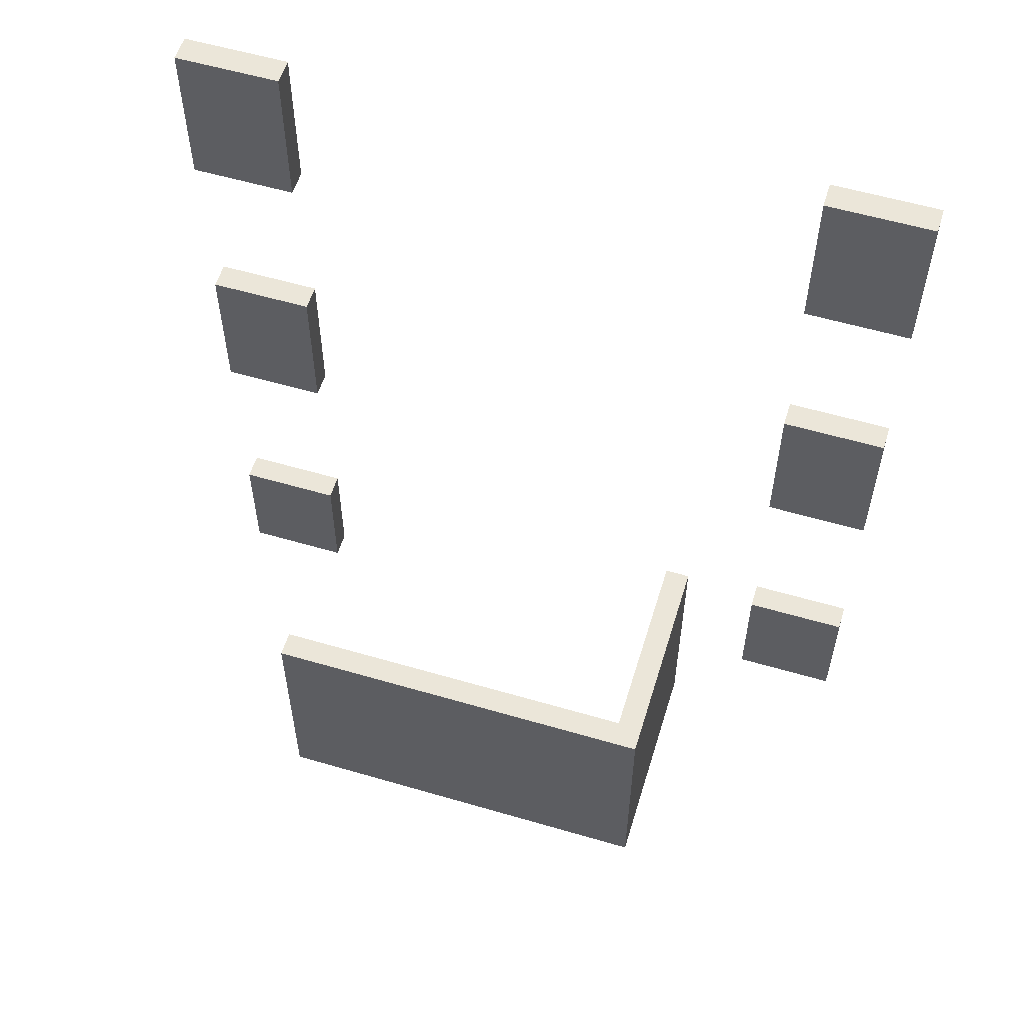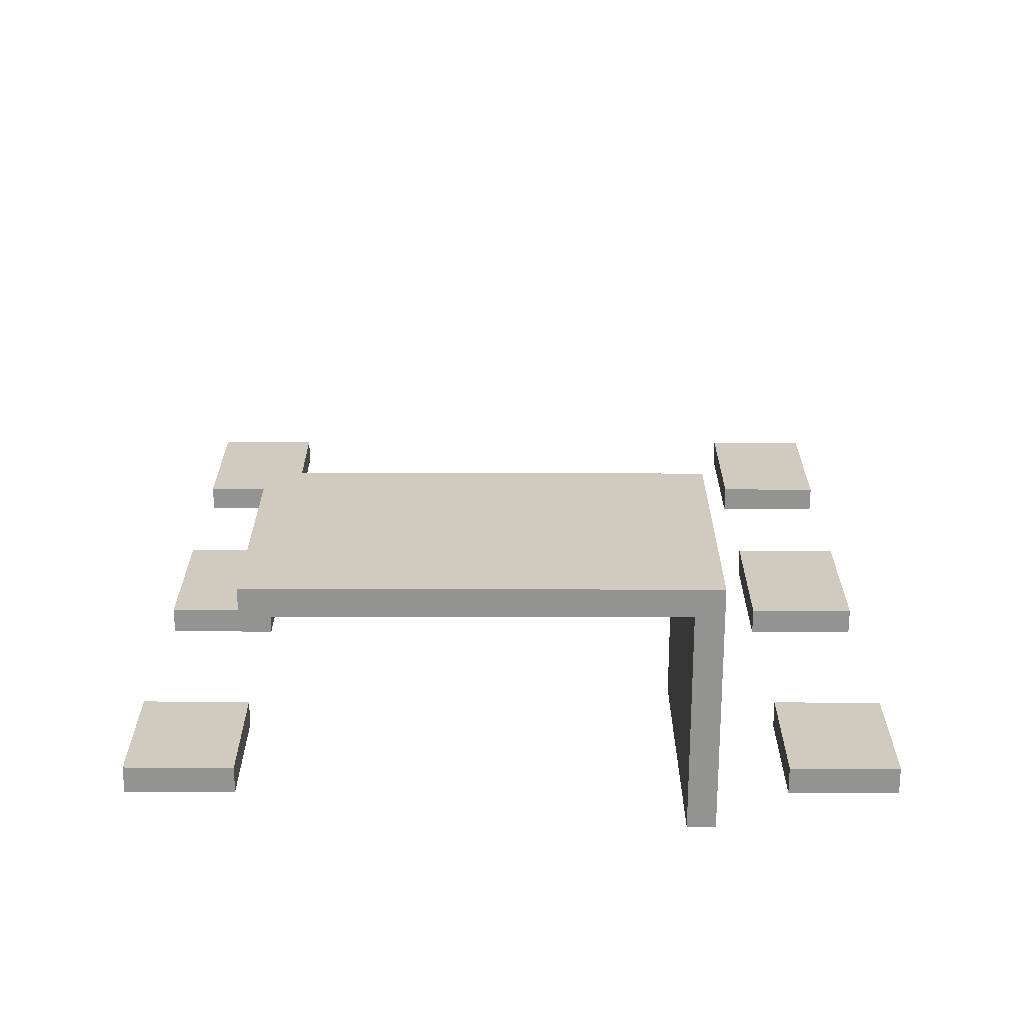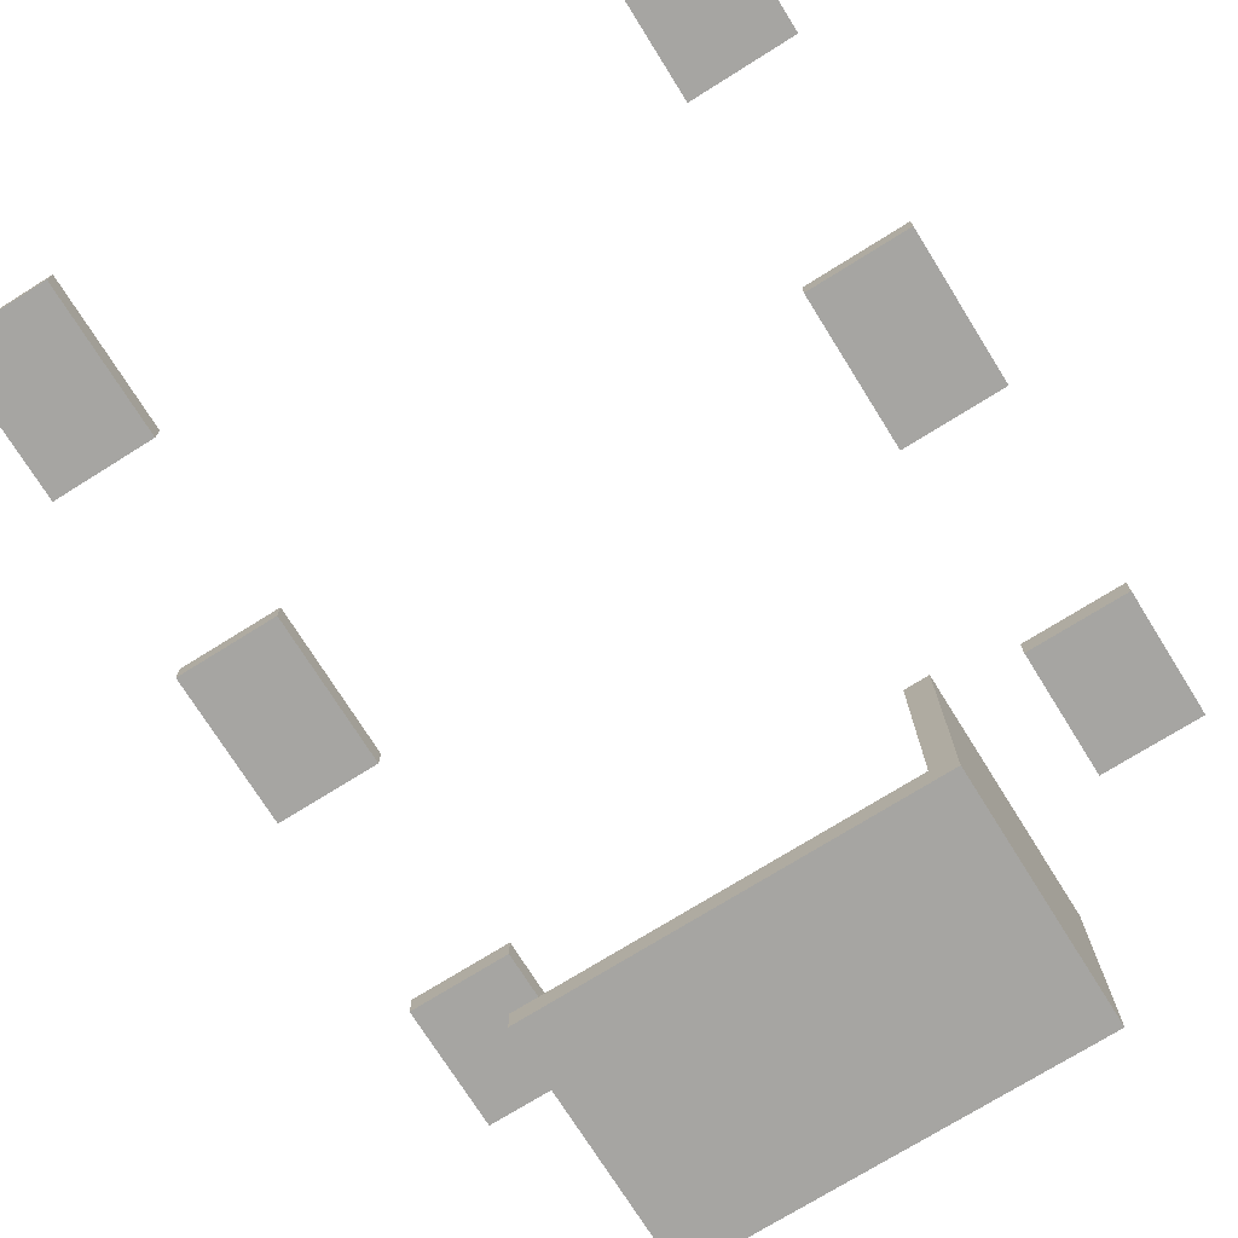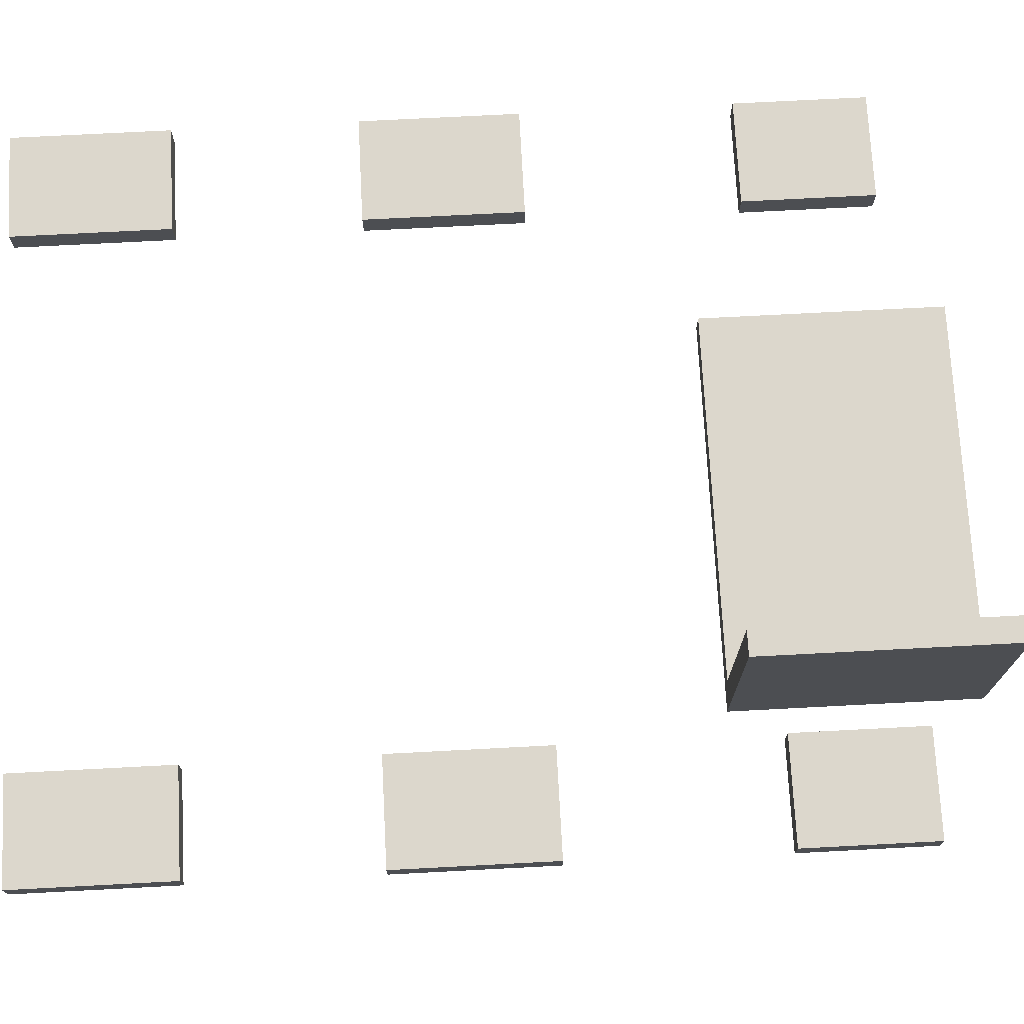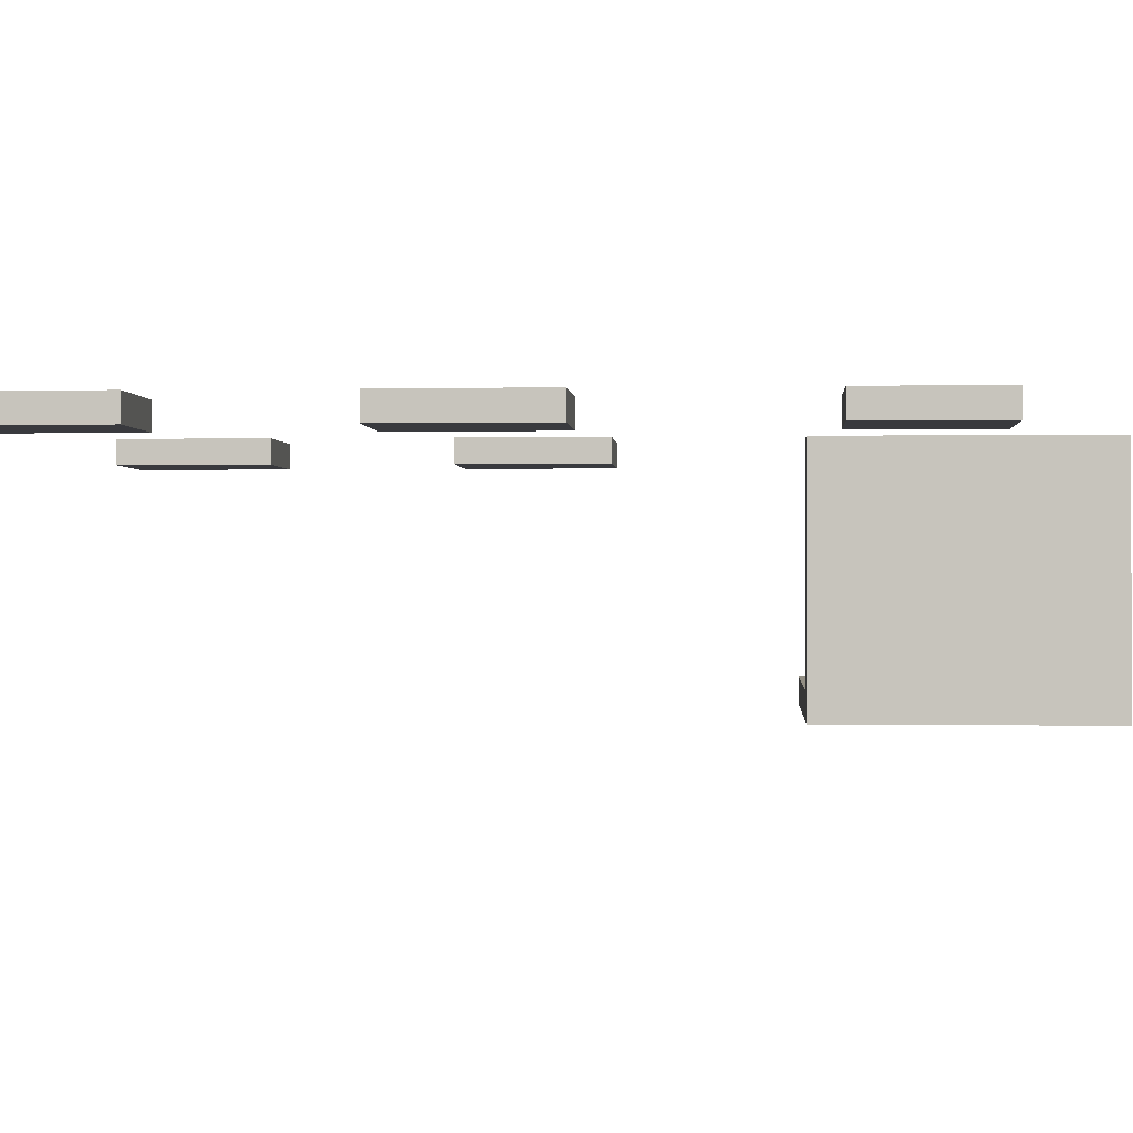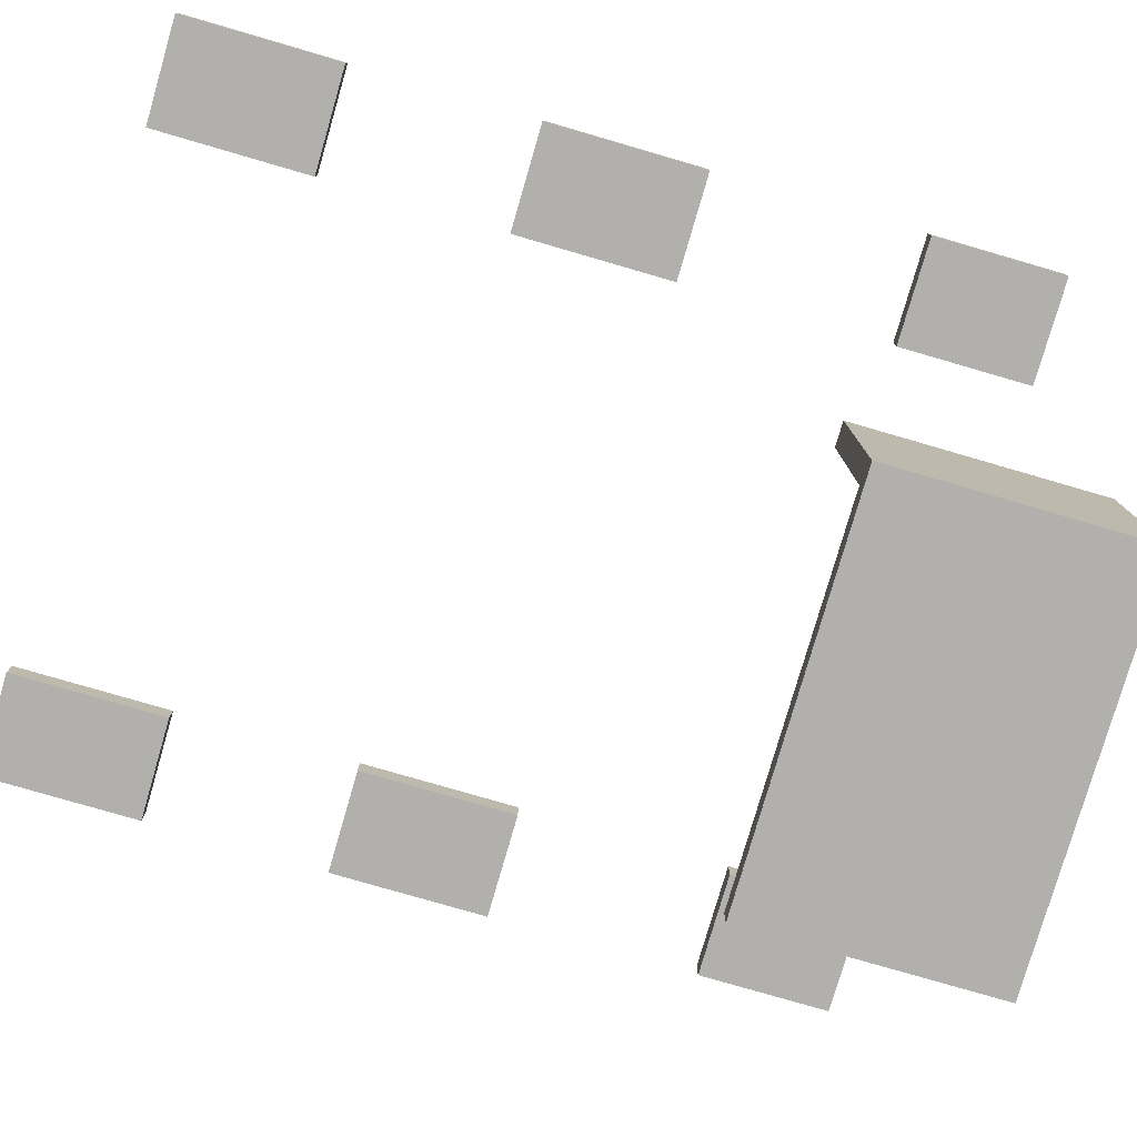
<metadata>
{"format":"obj","ext":"obj","renderer":"f3d","projection":"perspective","resolution":1024,"background":"white","views":[{"elev":57.0,"azim":-163.0,"up":"+Y"},{"elev":-66.7,"azim":179.9,"up":"+Y"},{"elev":-73.7,"azim":-148.0,"up":"+Z"},{"elev":72.9,"azim":-93.0,"up":"+Z"},{"elev":-0.6,"azim":-85.9,"up":"+Z"},{"elev":-78.7,"azim":-106.2,"up":"+Z"}]}
</metadata>
<code>
o
v -1.4 0.5 2
v -1.4 0.5 1.9
v -1.4 1 2
v -1.4 1 1.9
v -1.4 1.8 2
v -1.4 1.8 1.9
v -1.4 2.4 2
v -1.4 2.4 1.9
v -1.4 3.1 2
v -1.4 3.1 1.9
v -1.4 3.7 2
v -1.4 3.7 1.9
v -0.7 0.1 1.9
v -0.7 0.1 1
v -0.7 1.1 1.9
v -0.7 1.1 1
v 1 0.5 2
v 1 0.5 1.9
v 1 1 2
v 1 1 1.9
v 1 1.8 2
v 1 1.8 1.9
v 1 2.4 2
v 1 2.4 1.9
v 1 3.1 2
v 1 3.1 1.9
v 1 3.7 2
v 1 3.7 1.9
v -1 0.5 2
v -1 0.5 1.9
v -1 1 2
v -1 1 1.9
v -1 1.8 2
v -1 1.8 1.9
v -1 2.4 2
v -1 2.4 1.9
v -1 3.1 2
v -1 3.1 1.9
v -1 3.7 2
v -1 3.7 1.9
v -0.6 0.1 1.9
v -0.6 0.1 1.1
v -0.6 1.1 1.9
v -0.6 1.1 1.1
v 0.9 0.1 1.1
v 0.9 0.1 1
v 0.9 1.1 1.1
v 0.9 1.1 1
v 1.4 0.5 2
v 1.4 0.5 1.9
v 1.4 1 2
v 1.4 1 1.9
v 1.4 1.8 2
v 1.4 1.8 1.9
v 1.4 2.4 2
v 1.4 2.4 1.9
v 1.4 3.1 2
v 1.4 3.1 1.9
v 1.4 3.7 2
v 1.4 3.7 1.9
v -1.4 0.5 2
v -1.4 1 2
v -1.4 1.8 2
v -1.4 2.4 2
v -1.4 3.1 2
v -1.4 3.7 2
v -1 0.5 2
v -1 1 2
v -1 1.8 2
v -1 2.4 2
v -1 3.1 2
v -1 3.7 2
v 1 0.5 2
v 1 1 2
v 1 1.8 2
v 1 2.4 2
v 1 3.1 2
v 1 3.7 2
v 1.4 0.5 2
v 1.4 1 2
v 1.4 1.8 2
v 1.4 2.4 2
v 1.4 3.1 2
v 1.4 3.7 2
v -0.7 0.1 1.9
v -0.7 1.1 1.9
v -0.6 0.1 1.9
v -0.6 1.1 1.9
v -0.6 0.1 1.1
v -0.6 1.1 1.1
v 0.9 0.1 1.1
v 0.9 1.1 1.1
v -1.4 0.5 1.9
v -1.4 1 1.9
v -1.4 1.8 1.9
v -1.4 2.4 1.9
v -1.4 3.1 1.9
v -1.4 3.7 1.9
v -1 0.5 1.9
v -1 1 1.9
v -1 1.8 1.9
v -1 2.4 1.9
v -1 3.1 1.9
v -1 3.7 1.9
v 1 0.5 1.9
v 1 1 1.9
v 1 1.8 1.9
v 1 2.4 1.9
v 1 3.1 1.9
v 1 3.7 1.9
v 1.4 0.5 1.9
v 1.4 1 1.9
v 1.4 1.8 1.9
v 1.4 2.4 1.9
v 1.4 3.1 1.9
v 1.4 3.7 1.9
v -0.7 0.1 1
v -0.7 1.1 1
v 0.9 0.1 1
v 0.9 1.1 1
v -0.7 0.1 1.9
v -0.6 0.1 1.9
v -0.6 0.1 1.1
v 0.9 0.1 1.1
v -0.7 0.1 1
v 0.9 0.1 1
v -1.4 0.5 2
v -1 0.5 2
v 1 0.5 2
v 1.4 0.5 2
v -1.4 0.5 1.9
v -1 0.5 1.9
v 1 0.5 1.9
v 1.4 0.5 1.9
v -1.4 1.8 2
v -1 1.8 2
v 1 1.8 2
v 1.4 1.8 2
v -1.4 1.8 1.9
v -1 1.8 1.9
v 1 1.8 1.9
v 1.4 1.8 1.9
v -1.4 3.1 2
v -1 3.1 2
v 1 3.1 2
v 1.4 3.1 2
v -1.4 3.1 1.9
v -1 3.1 1.9
v 1 3.1 1.9
v 1.4 3.1 1.9
v -1.4 1 2
v -1 1 2
v 1 1 2
v 1.4 1 2
v -1.4 1 1.9
v -1 1 1.9
v 1 1 1.9
v 1.4 1 1.9
v -0.7 1.1 1.9
v -0.6 1.1 1.9
v -0.6 1.1 1.1
v 0.9 1.1 1.1
v -0.7 1.1 1
v 0.9 1.1 1
v -1.4 2.4 2
v -1 2.4 2
v 1 2.4 2
v 1.4 2.4 2
v -1.4 2.4 1.9
v -1 2.4 1.9
v 1 2.4 1.9
v 1.4 2.4 1.9
v -1.4 3.7 2
v -1 3.7 2
v 1 3.7 2
v 1.4 3.7 2
v -1.4 3.7 1.9
v -1 3.7 1.9
v 1 3.7 1.9
v 1.4 3.7 1.9
f 3 2 1
f 4 2 3
f 7 6 5
f 8 6 7
f 11 10 9
f 12 10 11
f 15 14 13
f 16 14 15
f 19 18 17
f 20 18 19
f 23 22 21
f 24 22 23
f 27 26 25
f 28 26 27
f 29 30 31
f 31 30 32
f 33 34 35
f 35 34 36
f 37 38 39
f 39 38 40
f 41 42 43
f 43 42 44
f 45 46 47
f 47 46 48
f 49 50 51
f 51 50 52
f 53 54 55
f 55 54 56
f 57 58 59
f 59 58 60
f 67 62 61
f 68 62 67
f 69 64 63
f 70 64 69
f 71 66 65
f 72 66 71
f 79 74 73
f 80 74 79
f 81 76 75
f 82 76 81
f 83 78 77
f 84 78 83
f 87 86 85
f 88 86 87
f 91 90 89
f 92 90 91
f 93 94 99
f 99 94 100
f 95 96 101
f 101 96 102
f 97 98 103
f 103 98 104
f 105 106 111
f 111 106 112
f 107 108 113
f 113 108 114
f 109 110 115
f 115 110 116
f 117 118 119
f 119 118 120
f 123 122 121
f 125 123 121
f 125 124 123
f 126 124 125
f 131 128 127
f 132 128 131
f 133 130 129
f 134 130 133
f 139 136 135
f 140 136 139
f 141 138 137
f 142 138 141
f 147 144 143
f 148 144 147
f 149 146 145
f 150 146 149
f 151 152 155
f 155 152 156
f 153 154 157
f 157 154 158
f 159 160 161
f 159 161 163
f 161 162 163
f 163 162 164
f 165 166 169
f 169 166 170
f 167 168 171
f 171 168 172
f 173 174 177
f 177 174 178
f 175 176 179
f 179 176 180

</code>
